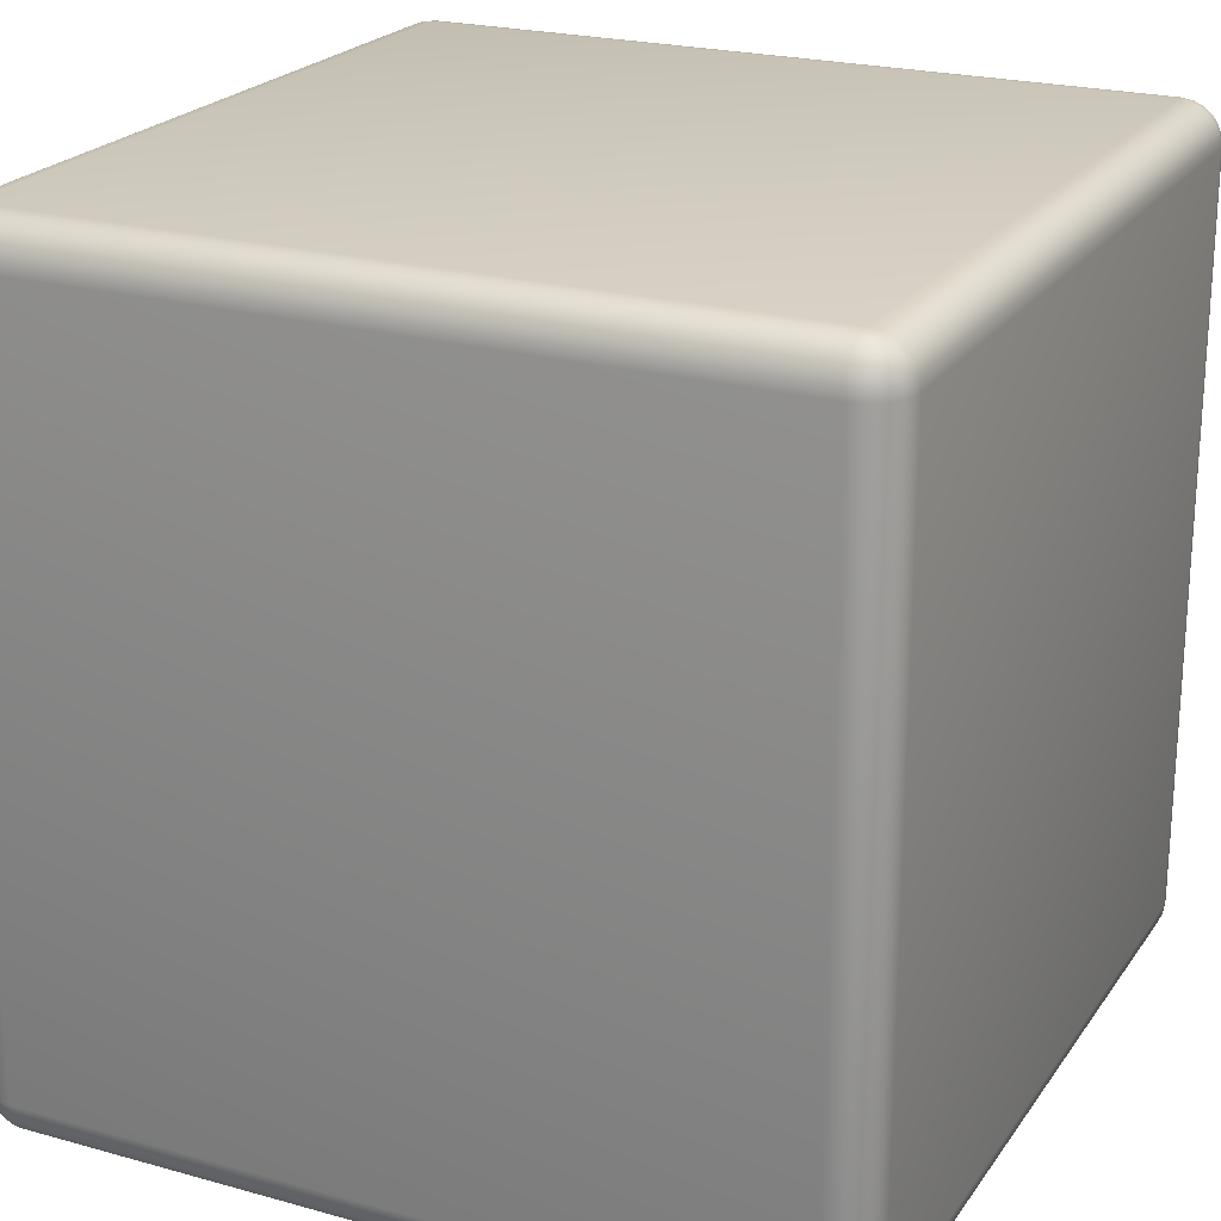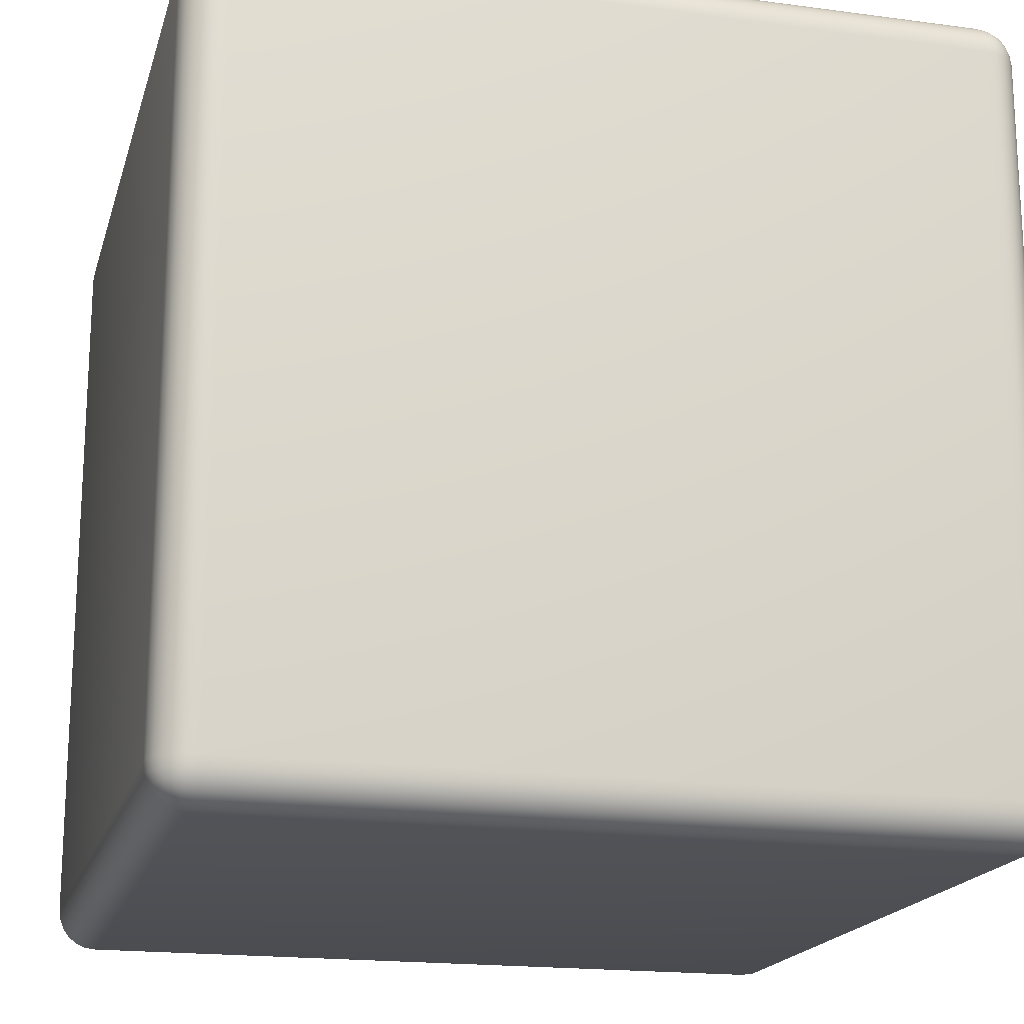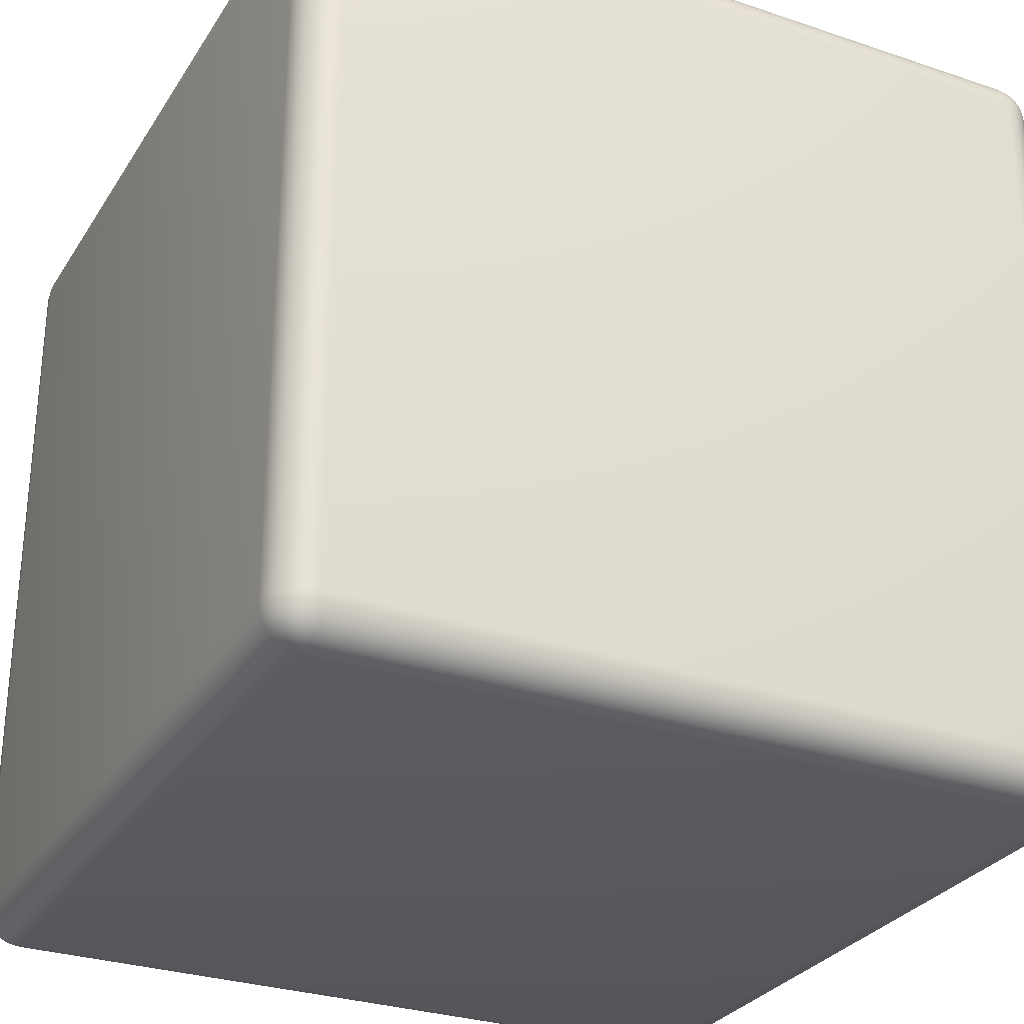
<metadata>
{"format":"obj","ext":"obj","renderer":"f3d","projection":"perspective","resolution":1024,"background":"white","views":[{"elev":22.4,"azim":-64.3,"up":"+Y"},{"elev":-18.3,"azim":-14.5,"up":"+Y"},{"elev":-29.3,"azim":-116.5,"up":"+Z"}]}
</metadata>
<code>
o Cube_Cube.003
v -0.9 -1 0.9
v -0.9 -0.9 1
v -1 -0.9 0.9
v -0.9 -0.9966 0.9259
v -0.9 -0.9866 0.95
v -0.9 -0.9707 0.9707
v -0.9259 -0.9966 0.9
v -0.9267 -0.9925 0.9269
v -0.9263 -0.9824 0.9502
v -0.9257 -0.9684 0.9683
v -0.95 -0.9866 0.9
v -0.9502 -0.9824 0.9264
v -0.9476 -0.9739 0.9477
v -0.9455 -0.963 0.9629
v -0.9577 -0.9577 0.9577
v -0.9259 -0.9 0.9966
v -0.95 -0.9 0.9866
v -0.9707 -0.9 0.9707
v -0.9 -0.9259 0.9966
v -0.9269 -0.9267 0.9925
v -0.9502 -0.9263 0.9824
v -0.9683 -0.9257 0.9684
v -0.9 -0.95 0.9866
v -0.9264 -0.9502 0.9824
v -0.9477 -0.9476 0.9739
v -0.9629 -0.9455 0.963
v -0.9966 -0.9259 0.9
v -0.9866 -0.95 0.9
v -0.9707 -0.9707 0.9
v -0.9966 -0.9 0.9259
v -0.9925 -0.9269 0.9267
v -0.9824 -0.9502 0.9263
v -0.9684 -0.9683 0.9257
v -0.9866 -0.9 0.95
v -0.9824 -0.9264 0.9502
v -0.9739 -0.9477 0.9476
v -0.963 -0.9629 0.9455
v -0.9 0.9 1
v -0.9 1 0.9
v -1 0.9 0.9
v -0.9 0.9259 0.9966
v -0.9 0.95 0.9866
v -0.9 0.9707 0.9707
v -0.9259 0.9 0.9966
v -0.9267 0.9269 0.9925
v -0.9263 0.9502 0.9824
v -0.9257 0.9683 0.9684
v -0.95 0.9 0.9866
v -0.9502 0.9264 0.9824
v -0.9476 0.9477 0.9739
v -0.9455 0.9629 0.963
v -0.9577 0.9577 0.9577
v -0.9259 0.9966 0.9
v -0.95 0.9866 0.9
v -0.9707 0.9707 0.9
v -0.9 0.9966 0.9259
v -0.9269 0.9925 0.9267
v -0.9502 0.9824 0.9263
v -0.9683 0.9684 0.9257
v -0.9 0.9866 0.95
v -0.9264 0.9824 0.9502
v -0.9477 0.9739 0.9476
v -0.9629 0.963 0.9455
v -0.9966 0.9 0.9259
v -0.9866 0.9 0.95
v -0.9707 0.9 0.9707
v -0.9966 0.9259 0.9
v -0.9925 0.9267 0.9269
v -0.9824 0.9263 0.9502
v -0.9684 0.9257 0.9683
v -0.9866 0.95 0.9
v -0.9824 0.9502 0.9264
v -0.9739 0.9476 0.9477
v -0.963 0.9455 0.9629
v -0.9 -1 -0.9
v -1 -0.9 -0.9
v -0.9 -0.9 -1
v -0.9259 -0.9966 -0.9
v -0.95 -0.9866 -0.9
v -0.9707 -0.9707 -0.9
v -0.9 -0.9966 -0.9259
v -0.9269 -0.9925 -0.9267
v -0.9502 -0.9824 -0.9263
v -0.9683 -0.9684 -0.9257
v -0.9 -0.9866 -0.95
v -0.9264 -0.9824 -0.9502
v -0.9477 -0.9739 -0.9476
v -0.9629 -0.963 -0.9455
v -0.9577 -0.9577 -0.9577
v -0.9966 -0.9 -0.9259
v -0.9866 -0.9 -0.95
v -0.9707 -0.9 -0.9707
v -0.9966 -0.9259 -0.9
v -0.9925 -0.9267 -0.9269
v -0.9824 -0.9263 -0.9502
v -0.9684 -0.9257 -0.9683
v -0.9866 -0.95 -0.9
v -0.9824 -0.9502 -0.9264
v -0.9739 -0.9476 -0.9477
v -0.963 -0.9455 -0.9629
v -0.9 -0.9259 -0.9966
v -0.9 -0.95 -0.9866
v -0.9 -0.9707 -0.9707
v -0.9259 -0.9 -0.9966
v -0.9267 -0.9269 -0.9925
v -0.9263 -0.9502 -0.9824
v -0.9257 -0.9683 -0.9684
v -0.95 -0.9 -0.9866
v -0.9502 -0.9264 -0.9824
v -0.9476 -0.9477 -0.9739
v -0.9455 -0.9629 -0.963
v -0.9 1 -0.9
v -0.9 0.9 -1
v -1 0.9 -0.9
v -0.9 0.9966 -0.9259
v -0.9 0.9866 -0.95
v -0.9 0.9707 -0.9707
v -0.9259 0.9966 -0.9
v -0.9267 0.9925 -0.9269
v -0.9263 0.9824 -0.9502
v -0.9257 0.9684 -0.9683
v -0.95 0.9866 -0.9
v -0.9502 0.9824 -0.9264
v -0.9476 0.9739 -0.9477
v -0.9455 0.963 -0.9629
v -0.9577 0.9577 -0.9577
v -0.9259 0.9 -0.9966
v -0.95 0.9 -0.9866
v -0.9707 0.9 -0.9707
v -0.9 0.9259 -0.9966
v -0.9269 0.9267 -0.9925
v -0.9502 0.9263 -0.9824
v -0.9683 0.9257 -0.9684
v -0.9 0.95 -0.9866
v -0.9264 0.9502 -0.9824
v -0.9477 0.9476 -0.9739
v -0.9629 0.9455 -0.963
v -0.9966 0.9259 -0.9
v -0.9866 0.95 -0.9
v -0.9707 0.9707 -0.9
v -0.9966 0.9 -0.9259
v -0.9925 0.9269 -0.9267
v -0.9824 0.9502 -0.9263
v -0.9684 0.9683 -0.9257
v -0.9866 0.9 -0.95
v -0.9824 0.9264 -0.9502
v -0.9739 0.9477 -0.9476
v -0.963 0.9629 -0.9455
v 0.9 -1 0.9
v 1 -0.9 0.9
v 0.9 -0.9 1
v 0.9259 -0.9966 0.9
v 0.95 -0.9866 0.9
v 0.9707 -0.9707 0.9
v 0.9 -0.9966 0.9259
v 0.9269 -0.9925 0.9267
v 0.9502 -0.9824 0.9263
v 0.9683 -0.9684 0.9257
v 0.9 -0.9866 0.95
v 0.9264 -0.9824 0.9502
v 0.9477 -0.9739 0.9476
v 0.9629 -0.963 0.9455
v 0.9577 -0.9577 0.9577
v 0.9966 -0.9 0.9259
v 0.9866 -0.9 0.95
v 0.9707 -0.9 0.9707
v 0.9966 -0.9259 0.9
v 0.9925 -0.9267 0.9269
v 0.9824 -0.9263 0.9502
v 0.9684 -0.9257 0.9683
v 0.9866 -0.95 0.9
v 0.9824 -0.9502 0.9264
v 0.9739 -0.9476 0.9477
v 0.963 -0.9455 0.9629
v 0.9 -0.9259 0.9966
v 0.9 -0.95 0.9866
v 0.9 -0.9707 0.9707
v 0.9259 -0.9 0.9966
v 0.9267 -0.9269 0.9925
v 0.9263 -0.9502 0.9824
v 0.9257 -0.9683 0.9684
v 0.95 -0.9 0.9866
v 0.9502 -0.9264 0.9824
v 0.9476 -0.9477 0.9739
v 0.9455 -0.9629 0.963
v 0.9 1 0.9
v 0.9 0.9 1
v 1 0.9 0.9
v 0.9 0.9966 0.9259
v 0.9 0.9866 0.95
v 0.9 0.9707 0.9707
v 0.9259 0.9966 0.9
v 0.9267 0.9925 0.9269
v 0.9263 0.9824 0.9502
v 0.9257 0.9684 0.9683
v 0.95 0.9866 0.9
v 0.9502 0.9824 0.9264
v 0.9476 0.9739 0.9477
v 0.9455 0.963 0.9629
v 0.9577 0.9577 0.9577
v 0.9259 0.9 0.9966
v 0.95 0.9 0.9866
v 0.9707 0.9 0.9707
v 0.9 0.9259 0.9966
v 0.9269 0.9267 0.9925
v 0.9502 0.9263 0.9824
v 0.9683 0.9257 0.9684
v 0.9 0.95 0.9866
v 0.9264 0.9502 0.9824
v 0.9477 0.9476 0.9739
v 0.9629 0.9455 0.963
v 0.9966 0.9259 0.9
v 0.9866 0.95 0.9
v 0.9707 0.9707 0.9
v 0.9966 0.9 0.9259
v 0.9925 0.9269 0.9267
v 0.9824 0.9502 0.9263
v 0.9684 0.9683 0.9257
v 0.9866 0.9 0.95
v 0.9824 0.9264 0.9502
v 0.9739 0.9477 0.9476
v 0.963 0.9629 0.9455
v 0.9 -1 -0.9
v 0.9 -0.9 -1
v 1 -0.9 -0.9
v 0.9 -0.9966 -0.9259
v 0.9 -0.9866 -0.95
v 0.9 -0.9707 -0.9707
v 0.9259 -0.9966 -0.9
v 0.9267 -0.9925 -0.9269
v 0.9263 -0.9824 -0.9502
v 0.9257 -0.9684 -0.9683
v 0.95 -0.9866 -0.9
v 0.9502 -0.9824 -0.9264
v 0.9476 -0.9739 -0.9477
v 0.9455 -0.963 -0.9629
v 0.9577 -0.9577 -0.9577
v 0.9259 -0.9 -0.9966
v 0.95 -0.9 -0.9866
v 0.9707 -0.9 -0.9707
v 0.9 -0.9259 -0.9966
v 0.9269 -0.9267 -0.9925
v 0.9502 -0.9263 -0.9824
v 0.9683 -0.9257 -0.9684
v 0.9 -0.95 -0.9866
v 0.9264 -0.9502 -0.9824
v 0.9477 -0.9476 -0.9739
v 0.9629 -0.9455 -0.963
v 0.9966 -0.9259 -0.9
v 0.9866 -0.95 -0.9
v 0.9707 -0.9707 -0.9
v 0.9966 -0.9 -0.9259
v 0.9925 -0.9269 -0.9267
v 0.9824 -0.9502 -0.9263
v 0.9684 -0.9683 -0.9257
v 0.9866 -0.9 -0.95
v 0.9824 -0.9264 -0.9502
v 0.9739 -0.9477 -0.9476
v 0.963 -0.9629 -0.9455
v 0.9 1 -0.9
v 1 0.9 -0.9
v 0.9 0.9 -1
v 0.9259 0.9966 -0.9
v 0.95 0.9866 -0.9
v 0.9707 0.9707 -0.9
v 0.9 0.9966 -0.9259
v 0.9269 0.9925 -0.9267
v 0.9502 0.9824 -0.9263
v 0.9683 0.9684 -0.9257
v 0.9 0.9866 -0.95
v 0.9264 0.9824 -0.9502
v 0.9477 0.9739 -0.9476
v 0.9629 0.963 -0.9455
v 0.9577 0.9577 -0.9577
v 0.9966 0.9 -0.9259
v 0.9866 0.9 -0.95
v 0.9707 0.9 -0.9707
v 0.9966 0.9259 -0.9
v 0.9925 0.9267 -0.9269
v 0.9824 0.9263 -0.9502
v 0.9684 0.9257 -0.9683
v 0.9866 0.95 -0.9
v 0.9824 0.9502 -0.9264
v 0.9739 0.9476 -0.9477
v 0.963 0.9455 -0.9629
v 0.9 0.9259 -0.9966
v 0.9 0.95 -0.9866
v 0.9 0.9707 -0.9707
v 0.9259 0.9 -0.9966
v 0.9267 0.9269 -0.9925
v 0.9263 0.9502 -0.9824
v 0.9257 0.9683 -0.9684
v 0.95 0.9 -0.9866
v 0.9502 0.9264 -0.9824
v 0.9476 0.9477 -0.9739
v 0.9455 0.9629 -0.963
f 187 2 151
f 261 150 225
f 112 186 260
f 40 76 3
f 113 224 77
f 4 7 1
f 5 8 4
f 6 9 5
f 8 11 7
f 9 12 8
f 9 14 13
f 12 29 11
f 12 37 33
f 13 15 37
f 16 19 2
f 17 20 16
f 18 21 17
f 20 23 19
f 21 24 20
f 21 26 25
f 24 6 23
f 24 14 10
f 25 15 14
f 27 30 3
f 28 31 27
f 29 32 28
f 31 34 30
f 32 35 31
f 32 37 36
f 35 18 34
f 35 26 22
f 36 15 26
f 41 44 38
f 42 45 41
f 43 46 42
f 45 48 44
f 46 49 45
f 46 51 50
f 49 66 48
f 49 74 70
f 50 52 74
f 53 56 39
f 54 57 53
f 55 58 54
f 57 60 56
f 58 61 57
f 58 63 62
f 61 43 60
f 61 51 47
f 62 52 51
f 64 67 40
f 65 68 64
f 66 69 65
f 68 71 67
f 69 72 68
f 69 74 73
f 72 55 71
f 72 63 59
f 73 52 63
f 78 81 75
f 79 82 78
f 80 83 79
f 82 85 81
f 83 86 82
f 83 88 87
f 86 103 85
f 86 111 107
f 87 89 111
f 90 93 76
f 91 94 90
f 92 95 91
f 94 97 93
f 95 98 94
f 95 100 99
f 98 80 97
f 98 88 84
f 99 89 88
f 101 104 77
f 102 105 101
f 103 106 102
f 105 108 104
f 106 109 105
f 106 111 110
f 109 92 108
f 109 100 96
f 110 89 100
f 115 118 112
f 116 119 115
f 117 120 116
f 119 122 118
f 120 123 119
f 120 125 124
f 123 140 122
f 123 148 144
f 124 126 148
f 127 130 113
f 128 131 127
f 129 132 128
f 131 134 130
f 132 135 131
f 132 137 136
f 135 117 134
f 135 125 121
f 136 126 125
f 138 141 114
f 139 142 138
f 140 143 139
f 142 145 141
f 143 146 142
f 143 148 147
f 146 129 145
f 146 137 133
f 147 126 137
f 152 155 149
f 153 156 152
f 154 157 153
f 156 159 155
f 157 160 156
f 157 162 161
f 160 177 159
f 160 185 181
f 161 163 185
f 164 167 150
f 165 168 164
f 166 169 165
f 168 171 167
f 169 172 168
f 169 174 173
f 172 154 171
f 172 162 158
f 173 163 162
f 175 178 151
f 176 179 175
f 177 180 176
f 179 182 178
f 180 183 179
f 180 185 184
f 183 166 182
f 183 174 170
f 184 163 174
f 189 192 186
f 190 193 189
f 191 194 190
f 193 196 192
f 194 197 193
f 194 199 198
f 197 214 196
f 197 222 218
f 198 200 222
f 201 204 187
f 202 205 201
f 203 206 202
f 205 208 204
f 206 209 205
f 206 211 210
f 209 191 208
f 209 199 195
f 210 200 199
f 212 215 188
f 213 216 212
f 214 217 213
f 216 219 215
f 217 220 216
f 217 222 221
f 220 203 219
f 220 211 207
f 221 200 211
f 226 229 223
f 227 230 226
f 228 231 227
f 230 233 229
f 231 234 230
f 231 236 235
f 234 251 233
f 234 259 255
f 235 237 259
f 238 241 224
f 239 242 238
f 240 243 239
f 242 245 241
f 243 246 242
f 243 248 247
f 246 228 245
f 246 236 232
f 247 237 236
f 249 252 225
f 250 253 249
f 251 254 250
f 253 256 252
f 254 257 253
f 254 259 258
f 257 240 256
f 257 248 244
f 258 237 248
f 263 266 260
f 264 267 263
f 265 268 264
f 267 270 266
f 268 271 267
f 268 273 272
f 271 288 270
f 271 296 292
f 272 274 296
f 275 278 261
f 276 279 275
f 277 280 276
f 279 282 278
f 280 283 279
f 280 285 284
f 283 265 282
f 283 273 269
f 284 274 273
f 286 289 262
f 287 290 286
f 288 291 287
f 290 293 289
f 291 294 290
f 291 296 295
f 294 277 293
f 294 285 281
f 295 274 285
f 1 78 75
f 7 79 78
f 11 80 79
f 29 97 80
f 28 93 97
f 27 76 93
f 38 16 2
f 44 17 16
f 48 18 17
f 66 34 18
f 65 30 34
f 64 3 30
f 112 53 39
f 118 54 53
f 122 55 54
f 140 71 55
f 139 67 71
f 138 40 67
f 77 127 113
f 104 128 127
f 108 129 128
f 92 145 129
f 91 141 145
f 90 114 141
f 75 226 223
f 81 227 226
f 85 228 227
f 103 245 228
f 102 241 245
f 101 224 241
f 260 115 112
f 266 116 115
f 270 117 116
f 288 134 117
f 287 130 134
f 286 113 130
f 225 275 261
f 252 276 275
f 256 277 276
f 240 293 277
f 239 289 293
f 238 262 289
f 223 152 149
f 229 153 152
f 233 154 153
f 251 171 154
f 250 167 171
f 249 150 167
f 186 263 260
f 192 264 263
f 196 265 264
f 214 282 265
f 213 278 282
f 212 261 278
f 151 201 187
f 178 202 201
f 182 203 202
f 166 219 203
f 165 215 219
f 164 188 215
f 149 4 1
f 155 5 4
f 159 6 5
f 177 23 6
f 176 19 23
f 175 2 19
f 39 189 186
f 56 190 189
f 60 191 190
f 43 208 191
f 42 204 208
f 41 187 204
f 223 1 75
f 187 38 2
f 261 188 150
f 112 39 186
f 40 114 76
f 113 262 224
f 4 8 7
f 5 9 8
f 6 10 9
f 8 12 11
f 9 13 12
f 9 10 14
f 12 33 29
f 12 13 37
f 13 14 15
f 16 20 19
f 17 21 20
f 18 22 21
f 20 24 23
f 21 25 24
f 21 22 26
f 24 10 6
f 24 25 14
f 25 26 15
f 27 31 30
f 28 32 31
f 29 33 32
f 31 35 34
f 32 36 35
f 32 33 37
f 35 22 18
f 35 36 26
f 36 37 15
f 41 45 44
f 42 46 45
f 43 47 46
f 45 49 48
f 46 50 49
f 46 47 51
f 49 70 66
f 49 50 74
f 50 51 52
f 53 57 56
f 54 58 57
f 55 59 58
f 57 61 60
f 58 62 61
f 58 59 63
f 61 47 43
f 61 62 51
f 62 63 52
f 64 68 67
f 65 69 68
f 66 70 69
f 68 72 71
f 69 73 72
f 69 70 74
f 72 59 55
f 72 73 63
f 73 74 52
f 78 82 81
f 79 83 82
f 80 84 83
f 82 86 85
f 83 87 86
f 83 84 88
f 86 107 103
f 86 87 111
f 87 88 89
f 90 94 93
f 91 95 94
f 92 96 95
f 94 98 97
f 95 99 98
f 95 96 100
f 98 84 80
f 98 99 88
f 99 100 89
f 101 105 104
f 102 106 105
f 103 107 106
f 105 109 108
f 106 110 109
f 106 107 111
f 109 96 92
f 109 110 100
f 110 111 89
f 115 119 118
f 116 120 119
f 117 121 120
f 119 123 122
f 120 124 123
f 120 121 125
f 123 144 140
f 123 124 148
f 124 125 126
f 127 131 130
f 128 132 131
f 129 133 132
f 131 135 134
f 132 136 135
f 132 133 137
f 135 121 117
f 135 136 125
f 136 137 126
f 138 142 141
f 139 143 142
f 140 144 143
f 142 146 145
f 143 147 146
f 143 144 148
f 146 133 129
f 146 147 137
f 147 148 126
f 152 156 155
f 153 157 156
f 154 158 157
f 156 160 159
f 157 161 160
f 157 158 162
f 160 181 177
f 160 161 185
f 161 162 163
f 164 168 167
f 165 169 168
f 166 170 169
f 168 172 171
f 169 173 172
f 169 170 174
f 172 158 154
f 172 173 162
f 173 174 163
f 175 179 178
f 176 180 179
f 177 181 180
f 179 183 182
f 180 184 183
f 180 181 185
f 183 170 166
f 183 184 174
f 184 185 163
f 189 193 192
f 190 194 193
f 191 195 194
f 193 197 196
f 194 198 197
f 194 195 199
f 197 218 214
f 197 198 222
f 198 199 200
f 201 205 204
f 202 206 205
f 203 207 206
f 205 209 208
f 206 210 209
f 206 207 211
f 209 195 191
f 209 210 199
f 210 211 200
f 212 216 215
f 213 217 216
f 214 218 217
f 216 220 219
f 217 221 220
f 217 218 222
f 220 207 203
f 220 221 211
f 221 222 200
f 226 230 229
f 227 231 230
f 228 232 231
f 230 234 233
f 231 235 234
f 231 232 236
f 234 255 251
f 234 235 259
f 235 236 237
f 238 242 241
f 239 243 242
f 240 244 243
f 242 246 245
f 243 247 246
f 243 244 248
f 246 232 228
f 246 247 236
f 247 248 237
f 249 253 252
f 250 254 253
f 251 255 254
f 253 257 256
f 254 258 257
f 254 255 259
f 257 244 240
f 257 258 248
f 258 259 237
f 263 267 266
f 264 268 267
f 265 269 268
f 267 271 270
f 268 272 271
f 268 269 273
f 271 292 288
f 271 272 296
f 272 273 274
f 275 279 278
f 276 280 279
f 277 281 280
f 279 283 282
f 280 284 283
f 280 281 285
f 283 269 265
f 283 284 273
f 284 285 274
f 286 290 289
f 287 291 290
f 288 292 291
f 290 294 293
f 291 295 294
f 291 292 296
f 294 281 277
f 294 295 285
f 295 296 274
f 1 7 78
f 7 11 79
f 11 29 80
f 29 28 97
f 28 27 93
f 27 3 76
f 38 44 16
f 44 48 17
f 48 66 18
f 66 65 34
f 65 64 30
f 64 40 3
f 112 118 53
f 118 122 54
f 122 140 55
f 140 139 71
f 139 138 67
f 138 114 40
f 77 104 127
f 104 108 128
f 108 92 129
f 92 91 145
f 91 90 141
f 90 76 114
f 75 81 226
f 81 85 227
f 85 103 228
f 103 102 245
f 102 101 241
f 101 77 224
f 260 266 115
f 266 270 116
f 270 288 117
f 288 287 134
f 287 286 130
f 286 262 113
f 225 252 275
f 252 256 276
f 256 240 277
f 240 239 293
f 239 238 289
f 238 224 262
f 223 229 152
f 229 233 153
f 233 251 154
f 251 250 171
f 250 249 167
f 249 225 150
f 186 192 263
f 192 196 264
f 196 214 265
f 214 213 282
f 213 212 278
f 212 188 261
f 151 178 201
f 178 182 202
f 182 166 203
f 166 165 219
f 165 164 215
f 164 150 188
f 149 155 4
f 155 159 5
f 159 177 6
f 177 176 23
f 176 175 19
f 175 151 2
f 39 56 189
f 56 60 190
f 60 43 191
f 43 42 208
f 42 41 204
f 41 38 187
f 223 149 1

</code>
